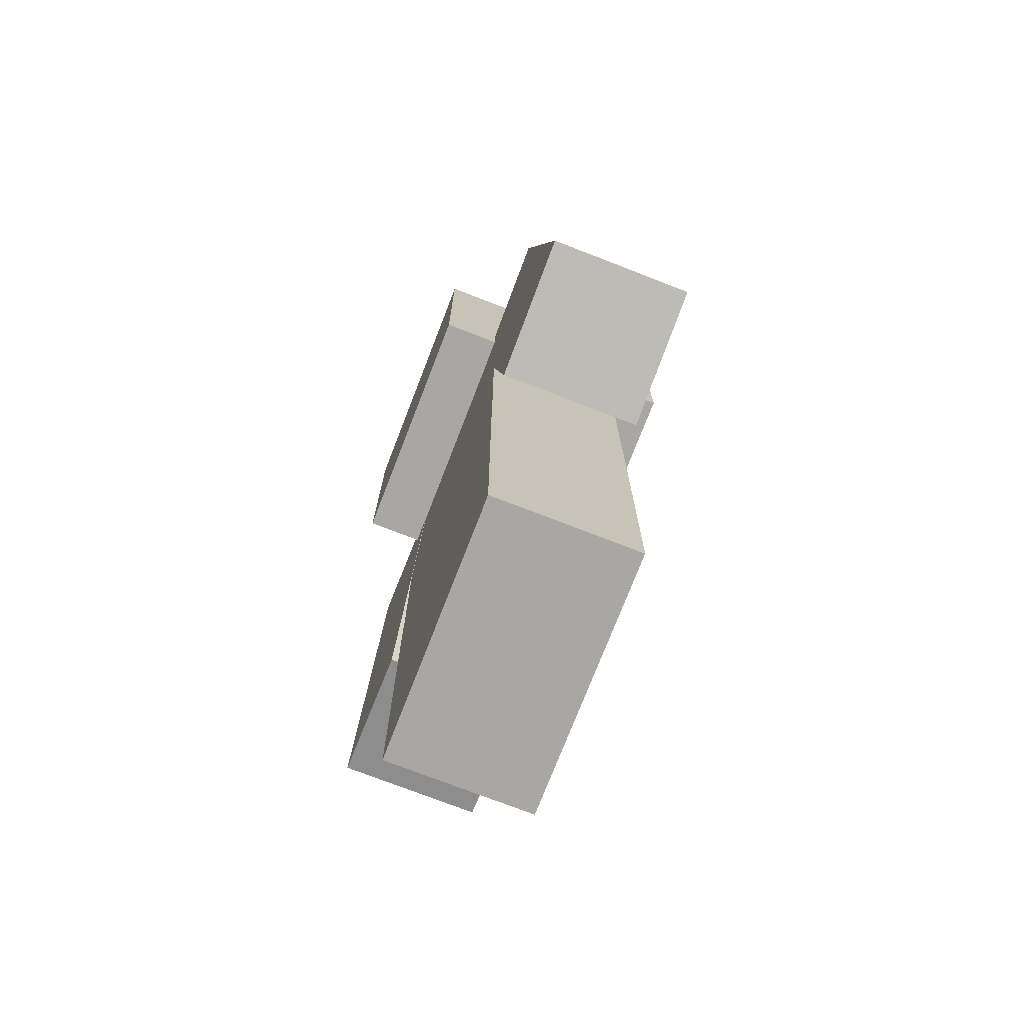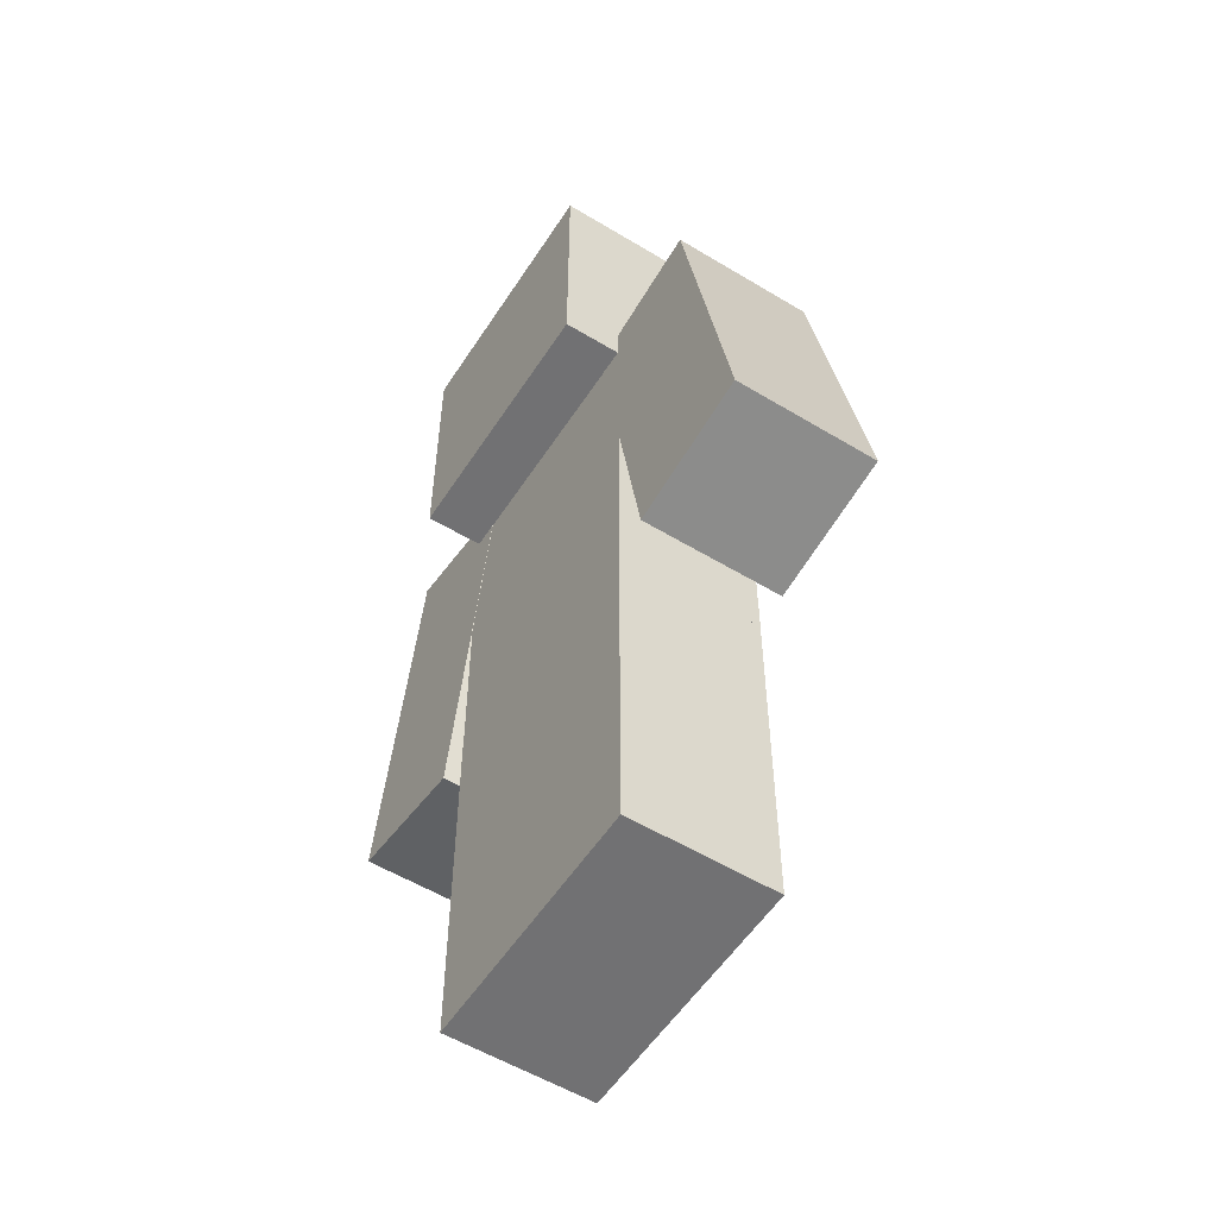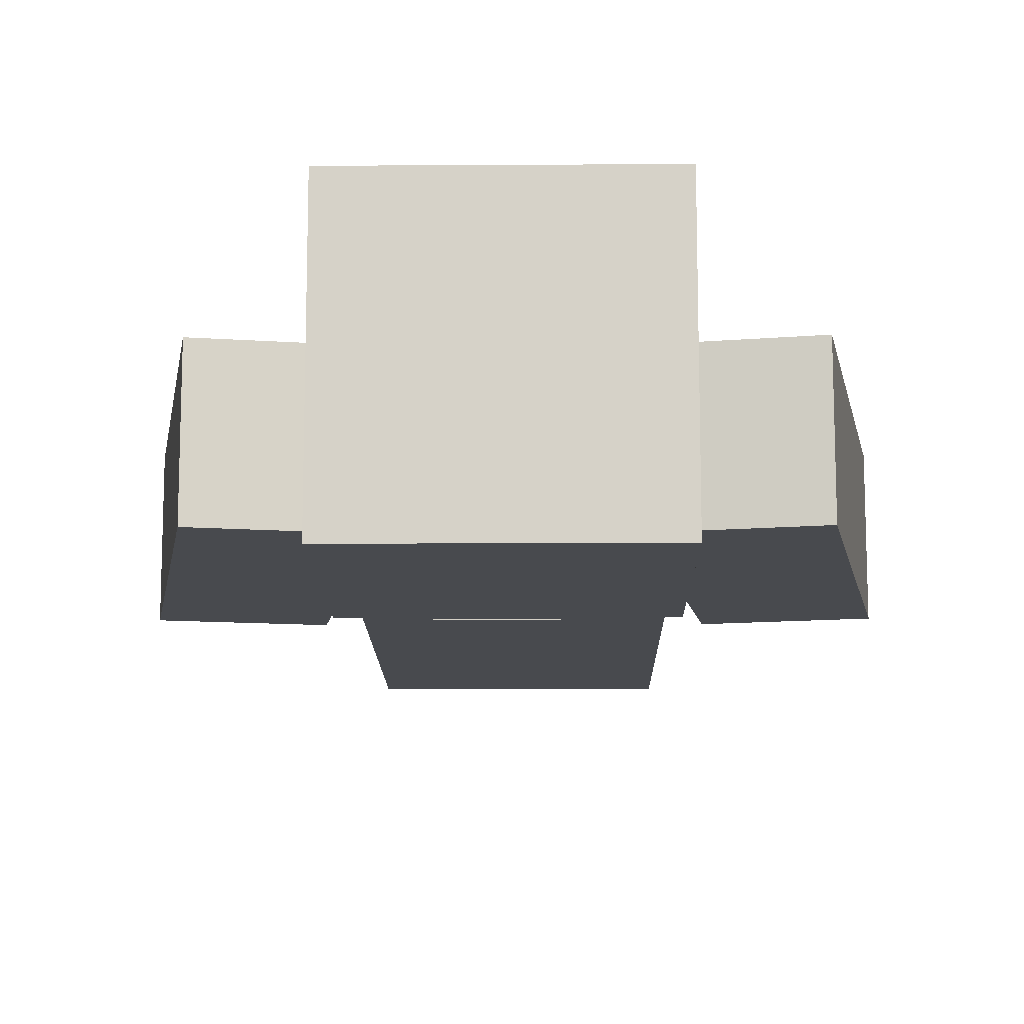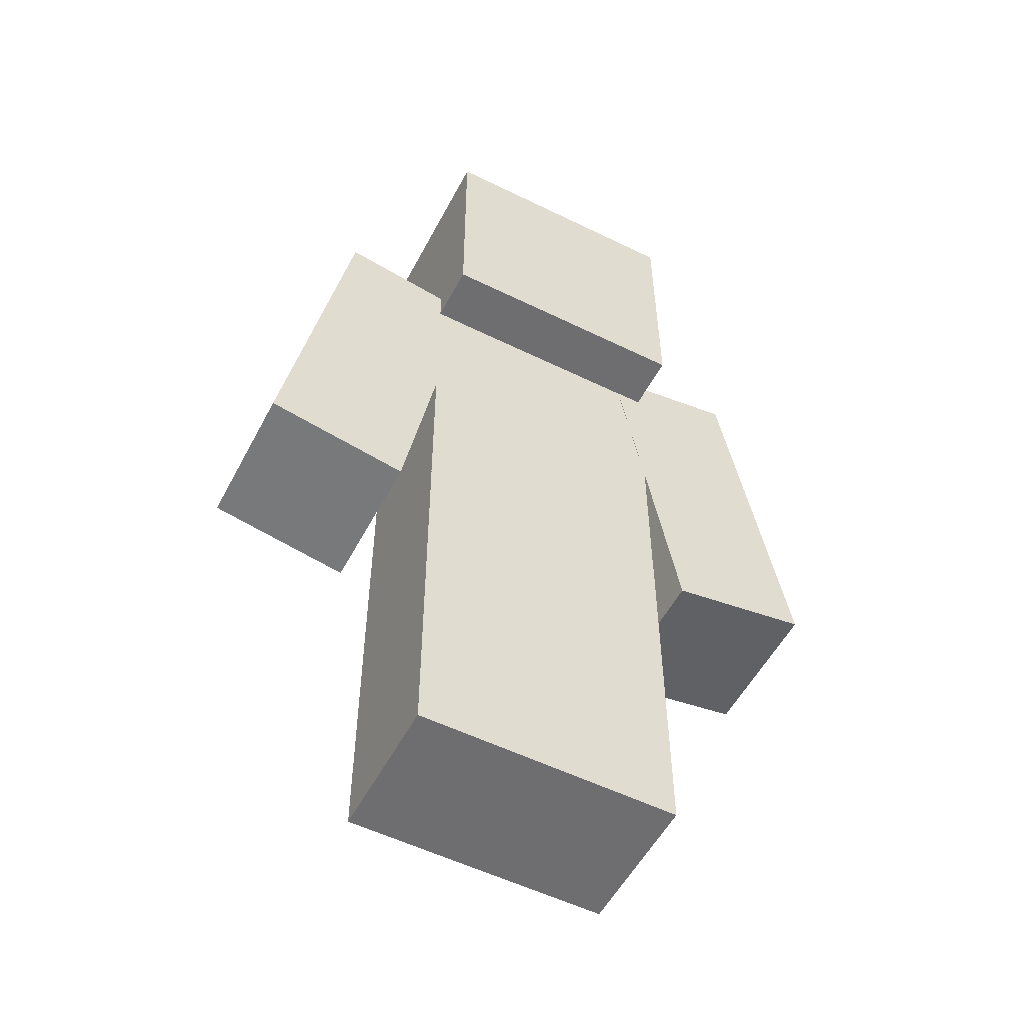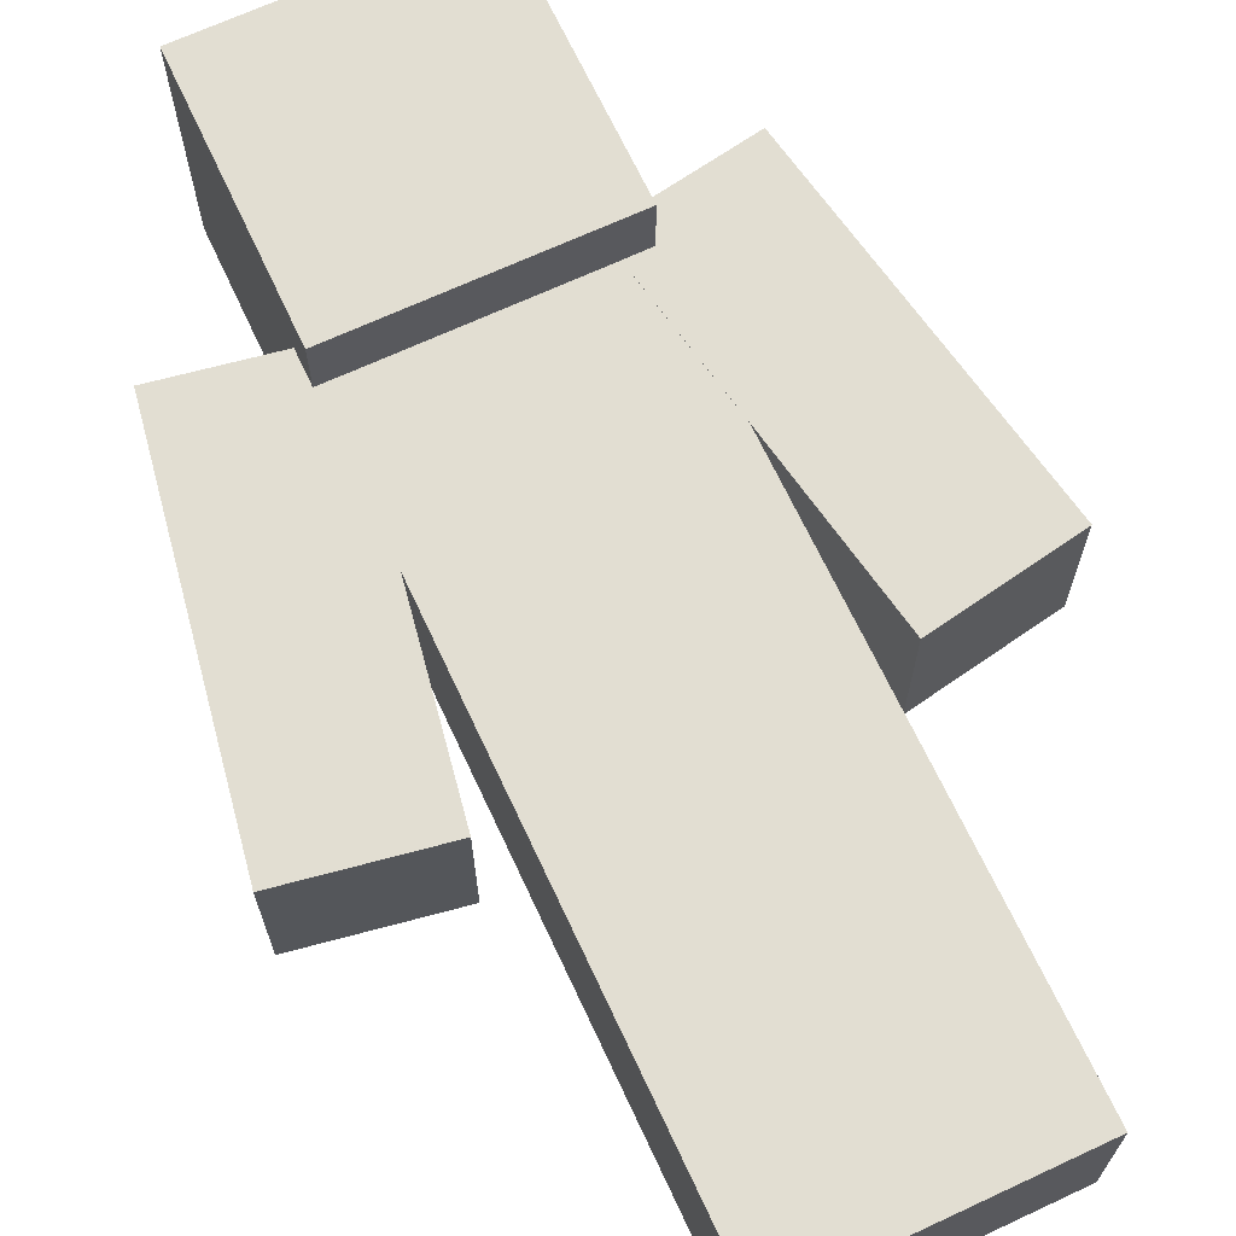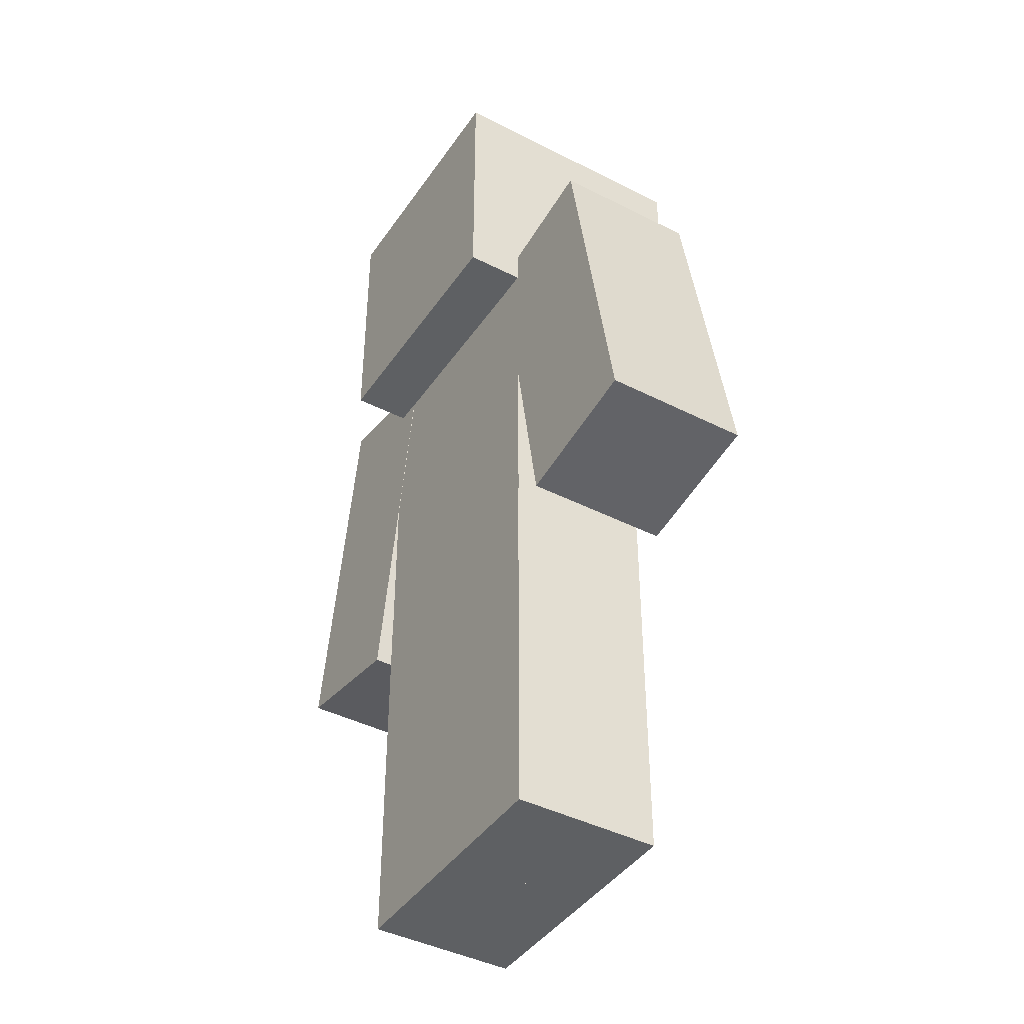
<metadata>
{"format":"obj","ext":"obj","renderer":"f3d","projection":"perspective","resolution":1024,"background":"white","views":[{"elev":-74.5,"azim":-111.2,"up":"+Y"},{"elev":-55.3,"azim":57.5,"up":"+Y"},{"elev":-12.9,"azim":-179.2,"up":"+Z"},{"elev":-54.4,"azim":-27.5,"up":"+Y"},{"elev":67.9,"azim":-25.0,"up":"+Z"},{"elev":-42.1,"azim":58.5,"up":"+Y"}]}
</metadata>
<code>
o Head
v 24 195 24
v 24 147 24
v -24 195 24
v -24 147 24
v 24 195 -24
v 24 147 -24
v -24 195 -24
v -24 147 -24
f 1 5 7 3
f 4 3 7 8
f 8 7 5 6
f 6 2 4 8
f 2 1 3 4
f 6 5 1 2
o Body
v -24 75 -11.94
v -24 147 -11.94
v 24 75 -11.94
v 24 147 -11.94
v -24 75 11.94
v -24 147 11.94
v 24 75 11.94
v 24 147 11.94
f 9 10 12 11
f 11 12 16 15
f 15 16 14 13
f 13 14 10 9
f 11 15 13 9
f 16 12 10 14
o RArm
v -60.07 80.63 -12
v -47.57 151.5 -12
v -36.43 76.46 -12
v -23.93 147.4 -12
v -60.07 80.63 12
v -47.57 151.5 12
v -36.43 76.46 12
v -23.93 147.4 12
f 17 18 20 19
f 19 20 24 23
f 23 24 22 21
f 21 22 18 17
f 19 23 21 17
f 24 20 18 22
o LArm
v 36.43 76.46 -12
v 23.93 147.4 -12
v 60.07 80.63 -12
v 47.57 151.5 -12
v 36.43 76.46 12
v 23.93 147.4 12
v 60.07 80.63 12
v 47.57 151.5 12
f 25 26 28 27
f 27 28 32 31
f 31 32 30 29
f 29 30 26 25
f 27 31 29 25
f 32 28 26 30
o LLeg
v -2.3e-05 3 -12
v -1.1e-05 75 -12
v 24 3 -12
v 24 75 -12
v -2.5e-05 3 12
v -1.3e-05 75 12
v 24 3 12
v 24 75 12
f 33 34 36 35
f 35 36 40 39
f 39 40 38 37
f 37 38 34 33
f 35 39 37 33
f 40 36 34 38
o RLeg
v -24 3 -12
v -24 75 -12
v 2.4e-05 3 -12
v -1.1e-05 75 -12
v -24 3 12
v -24 75 12
v 2.2e-05 3 12
v -1.3e-05 75 12
f 41 42 44 43
f 43 44 48 47
f 47 48 46 45
f 45 46 42 41
f 43 47 45 41
f 48 44 42 46
o HeadOut
v -27 144 -27
v -27 198 -27
v 27 144 -27
v 27 198 -27
v -27 144 27
v -27 198 27
v 27 144 27
v 27 198 27
f 49 50 52 51
f 51 52 56 55
f 55 56 54 53
f 53 54 50 49
f 51 55 53 49
f 56 52 50 54
o BodyOut
v -27 72 -14.94
v -27 150 -14.94
v 27 72 -14.94
v 27 150 -14.94
v -27 72 14.94
v -27 150 14.94
v 27 72 14.94
v 27 150 14.94
f 57 58 60 59
f 59 60 64 63
f 63 64 62 61
f 61 62 58 57
f 59 63 61 57
f 64 60 58 62
o RArmOut
v -63.54 78.2 -15
v -50 155 -15
v -34 72.99 -15
v -20.46 149.8 -15
v -63.54 78.2 15
v -50 155 15
v -34 72.99 15
v -20.46 149.8 15
f 65 66 68 67
f 67 68 72 71
f 71 72 70 69
f 69 70 66 65
f 67 71 69 65
f 72 68 66 70
o LArmOut
v 34 72.99 -15
v 20.46 149.8 -15
v 63.54 78.2 -15
v 50 155 -15
v 34 72.99 15
v 20.46 149.8 15
v 63.54 78.2 15
v 50 155 15
f 73 74 76 75
f 75 76 80 79
f 79 80 78 77
f 77 78 74 73
f 75 79 77 73
f 80 76 74 78
o LLegOut
v -3 -4e-06 -15
v -3 78 -15
v 27 -8e-06 -15
v 27 78 -15
v -3 -4e-06 15
v -3 78 15
v 27 -8e-06 15
v 27 78 15
f 81 82 84 83
f 83 84 88 87
f 87 88 86 85
f 85 86 82 81
f 83 87 85 81
f 88 84 82 86
o RLegOut
v -27 -2.7e-05 -15
v -27 78 -15
v 3 -1.5e-05 -15
v 3 78 -15
v -27 -2.7e-05 15
v -27 78 15
v 3 -1.5e-05 15
v 3 78 15
f 89 90 92 91
f 91 92 96 95
f 95 96 94 93
f 93 94 90 89
f 91 95 93 89
f 96 92 90 94

</code>
